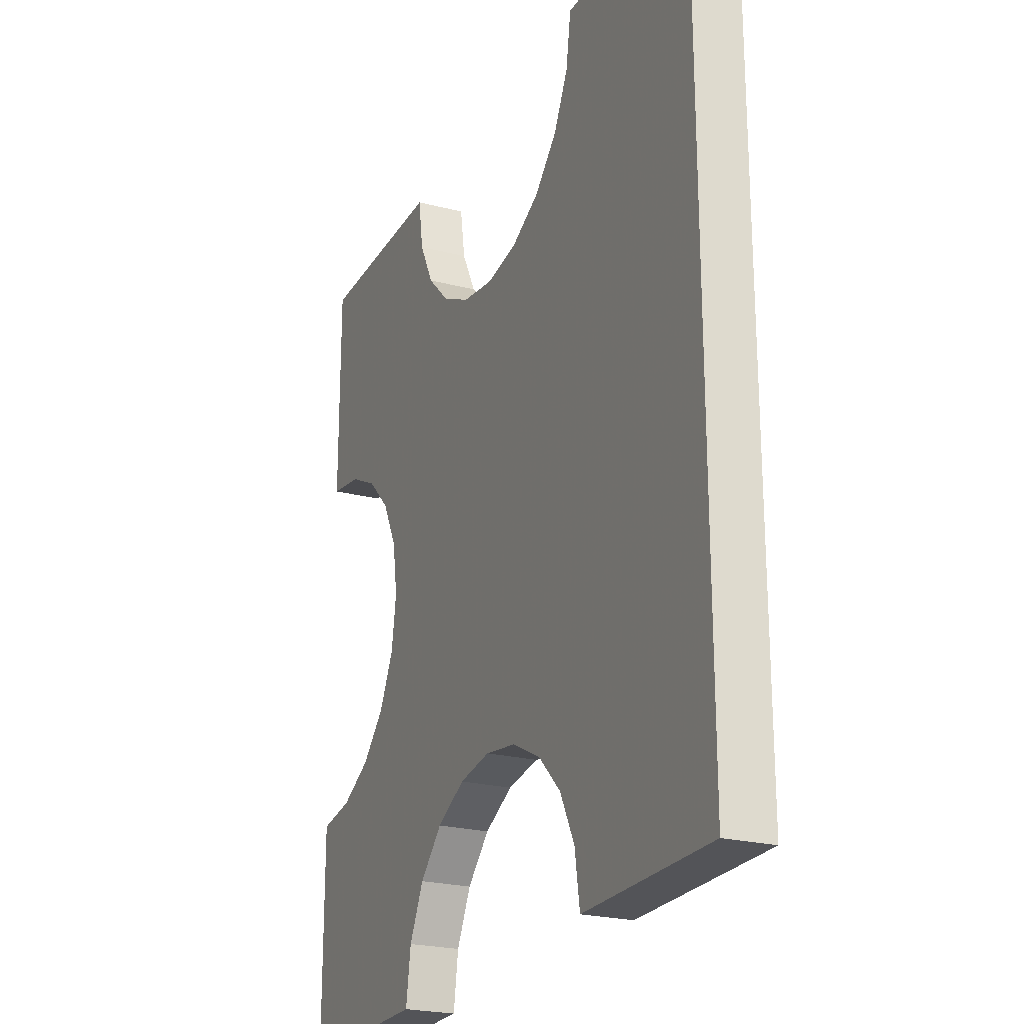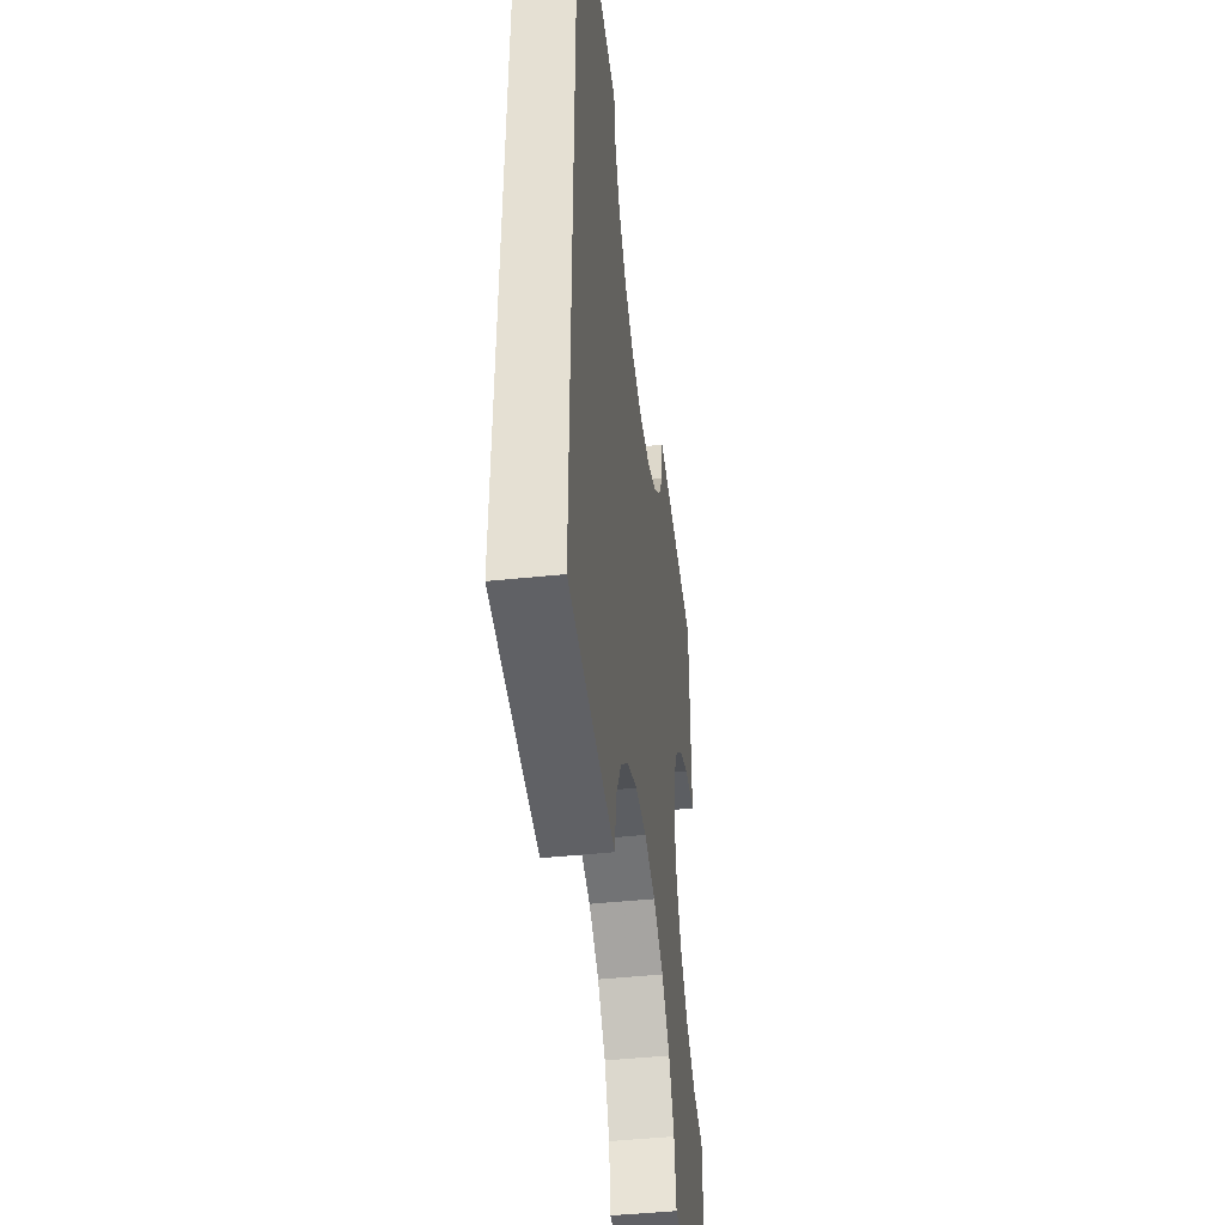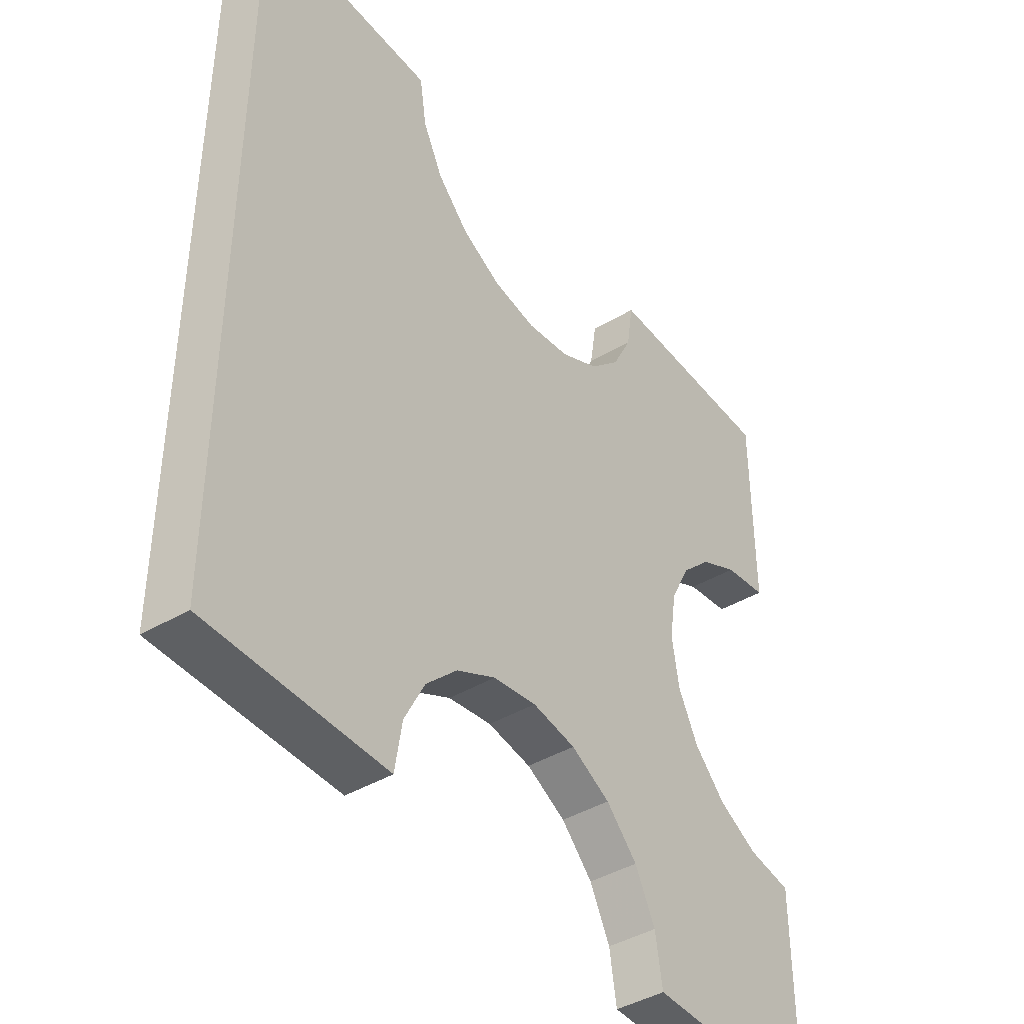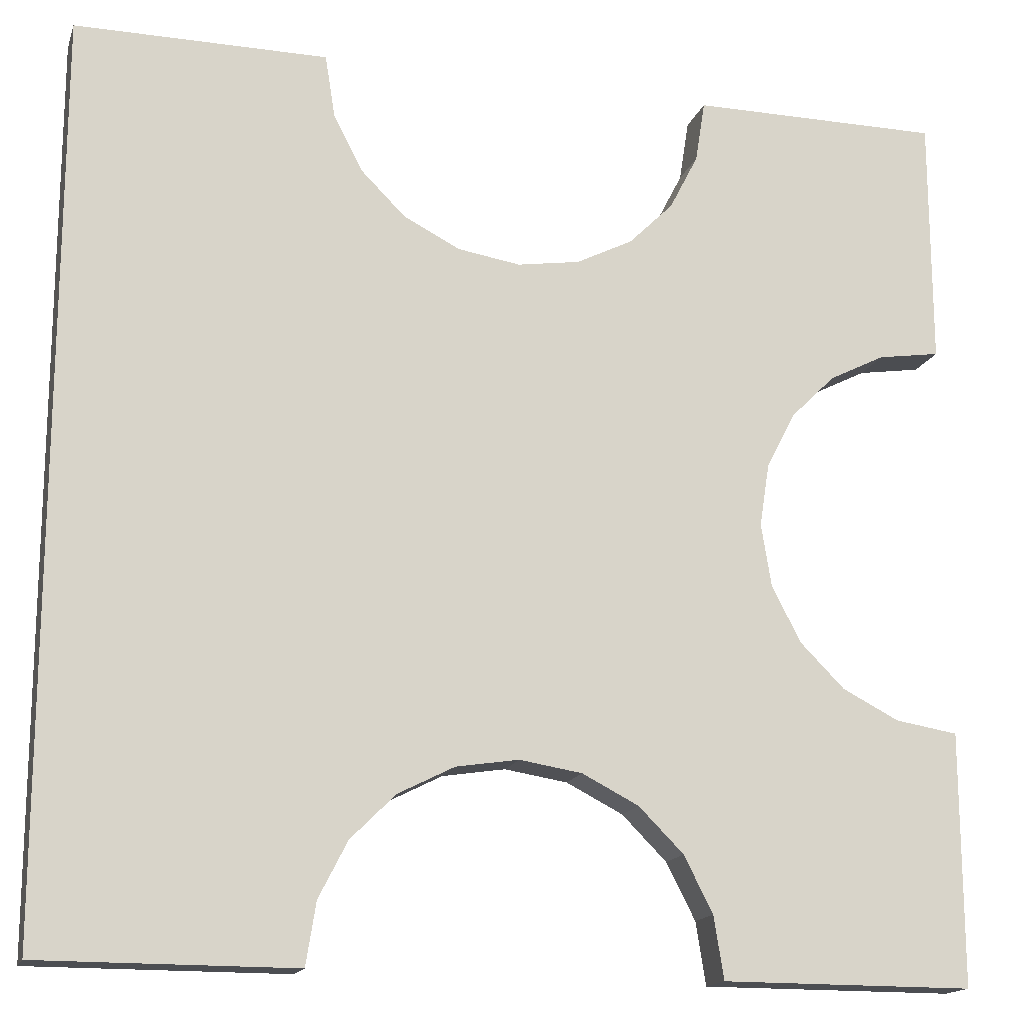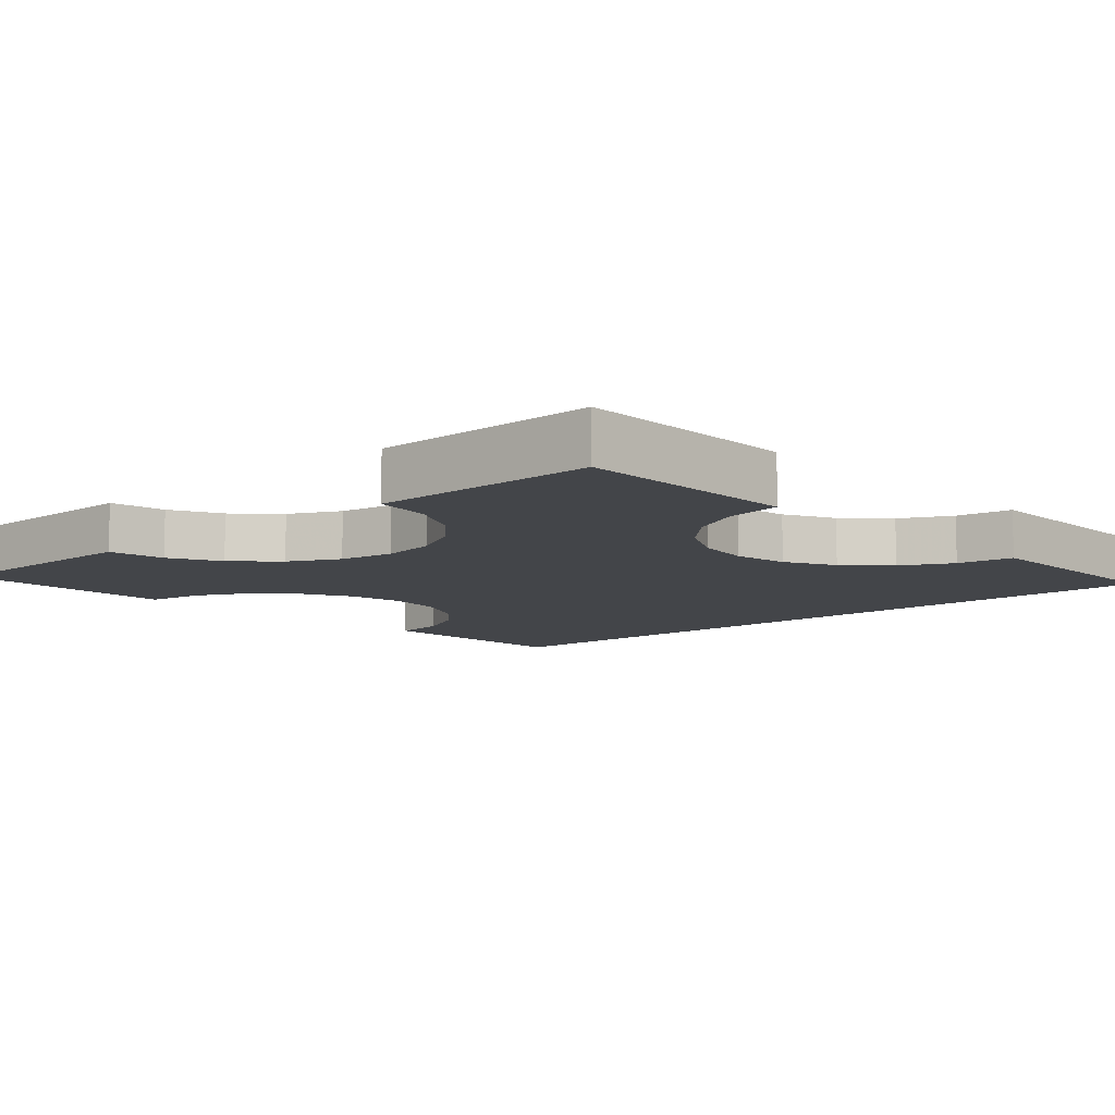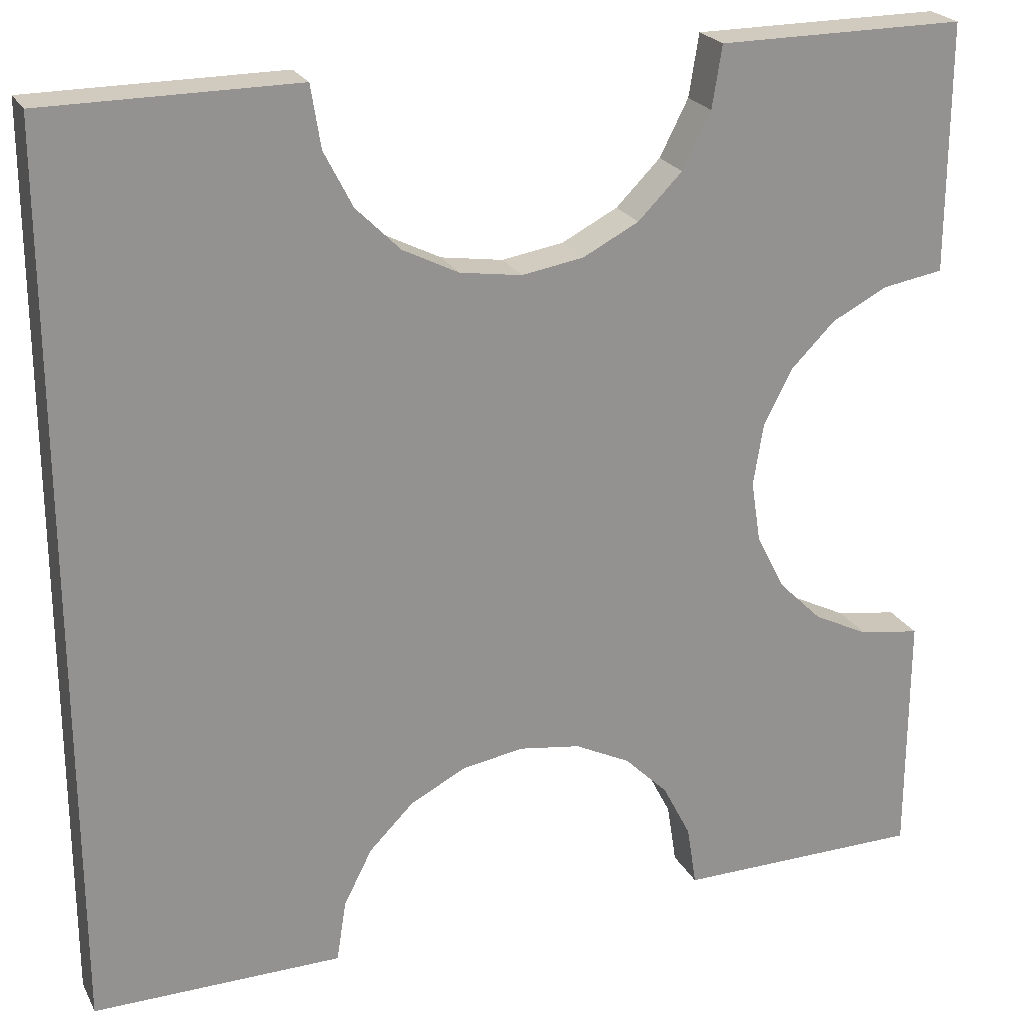
<metadata>
{"format":"obj","ext":"obj","renderer":"f3d","projection":"perspective","resolution":1024,"background":"white","views":[{"elev":-23.4,"azim":-113.5,"up":"+Y"},{"elev":-47.1,"azim":-83.3,"up":"+Y"},{"elev":-42.6,"azim":-54.7,"up":"+Y"},{"elev":-16.5,"azim":-15.8,"up":"+Y"},{"elev":-8.9,"azim":132.5,"up":"+Z"},{"elev":23.4,"azim":-21.8,"up":"+Y"}]}
</metadata>
<code>
o obj_0
v 36 		-109 		1.754e-14
v 36 		-109 		1
v 32 		-100 		1
v 32.19 		-98.76 		1
v 23.19 		-107.8 		1.442e-14
v 23.19 		-107.8 		1
v 32.76 		-97.65 		1
v 23.76 		-106.6 		1.43e-14
v 23.76 		-106.6 		1
v 33.65 		-96.76 		1
v 24.65 		-105.8 		1.43e-14
v 24.65 		-105.8 		1
v 27 		-105 		1
v 31 		-109 		1
v 31 		-109 		1.643e-14
v 25.76 		-105.2 		1.442e-14
v 25.76 		-105.2 		1
v 28.24 		-105.2 		1
v 18 		-109 		1
v 18 		-109 		1.354e-14
v 23 		-109 		1.465e-14
v 23 		-109 		1
v 23.76 		-93.35 		1.135e-14
v 24.65 		-94.24 		1.174e-14
v 23.19 		-92.24 		1.098e-14
v 27 		-105 		1.465e-14
v 23 		-91 		1.066e-14
v 28.24 		-105.2 		1.497e-14
v 30.81 		-92.24 		1.267e-14
v 31 		-91 		1.244e-14
v 30.24 		-93.35 		1.279e-14
v 29.35 		-105.8 		1.535e-14
v 29.35 		-105.8 		1
v 29.35 		-94.24 		1.279e-14
v 30.24 		-106.6 		1
v 30.24 		-106.6 		1.574e-14
v 28.24 		-94.81 		1.267e-14
v 30.81 		-107.8 		1
v 27 		-95 		1.244e-14
v 36 		-96 		1.465e-14
v 36 		-91 		1.354e-14
v 30.81 		-107.8 		1.611e-14
v 32.19 		-98.76 		1.442e-14
v 32 		-100 		1.465e-14
v 32.76 		-97.65 		1.43e-14
v 33.65 		-103.2 		1
v 36 		-91 		1
v 31 		-91 		1
v 33.65 		-96.76 		1.43e-14
v 32.76 		-102.4 		1
v 23 		-91 		1
v 18 		-91 		9.548e-15
v 18 		-91 		1
v 32.19 		-101.2 		1
v 25.76 		-94.81 		1
v 24.65 		-94.24 		1
v 33.65 		-103.2 		1.574e-14
v 34.76 		-96.19 		1
v 23.76 		-93.35 		1
v 32.76 		-102.4 		1.535e-14
v 36 		-96 		1
v 23.19 		-92.24 		1
v 36 		-104 		1
v 32.19 		-101.2 		1.497e-14
v 34.76 		-103.8 		1
v 30.81 		-92.24 		1
v 30.24 		-93.35 		1
v 29.35 		-94.24 		1
v 28.24 		-94.81 		1
v 27 		-95 		1
v 34.76 		-96.19 		1.442e-14
v 34.76 		-103.8 		1.611e-14
v 36 		-104 		1.643e-14
v 25.76 		-94.81 		1.212e-14
g group_14900002
f 5 6 21
f 8 9 6
f 8 6 5
f 11 12 9
f 11 9 8
f 1 2 15
f 14 15 2
f 16 17 12
f 16 12 11
f 16 13 17
f 13 16 26
f 24 74 16
f 25 23 52
f 28 18 13
f 28 13 26
f 30 41 29
f 32 33 18
f 32 18 28
f 36 35 33
f 36 33 32
f 31 29 71
f 35 50 33
f 29 41 71
f 40 71 41
f 42 38 35
f 42 35 36
f 14 2 38
f 38 42 15
f 38 15 14
f 19 20 21
f 19 21 22
f 47 41 30
f 47 30 48
f 51 27 52
f 51 52 53
f 69 70 18
f 61 47 58
f 62 53 59
f 51 53 62
f 2 63 65
f 46 35 65
f 50 35 46
f 2 65 38
f 68 7 67
f 69 7 68
f 13 18 70
f 50 54 18
f 18 33 50
f 38 65 35
f 54 3 18
f 4 69 3
f 7 69 4
f 10 67 7
f 10 58 67
f 48 66 47
f 6 22 21
f 29 66 48
f 29 48 30
f 47 66 58
f 66 67 58
f 17 13 70
f 17 70 55
f 59 12 56
f 55 56 17
f 31 67 66
f 31 66 29
f 34 68 67
f 34 67 31
f 37 69 68
f 37 68 34
f 73 1 72
f 39 70 69
f 39 69 37
f 53 19 9
f 42 36 72
f 57 36 60
f 1 42 72
f 39 55 70
f 9 12 53
f 43 4 3
f 43 3 44
f 6 9 19
f 22 6 19
f 53 12 59
f 45 7 4
f 45 4 43
f 43 44 37
f 49 10 7
f 49 7 45
f 39 37 28
f 52 23 11
f 46 72 57
f 16 11 24
f 60 50 46
f 60 46 57
f 32 60 36
f 44 28 37
f 45 43 37
f 37 34 45
f 34 31 45
f 49 45 31
f 71 49 31
f 3 69 18
f 17 56 12
f 15 42 1
f 57 72 36
f 74 39 16
f 23 24 11
f 44 64 28
f 28 26 39
f 26 16 39
f 64 60 28
f 32 28 60
f 8 5 20
f 5 21 20
f 8 20 52
f 27 25 52
f 52 11 8
f 53 20 19
f 53 52 20
f 47 40 41
f 2 1 73
f 2 73 63
f 61 40 47
f 55 39 74
f 24 56 55
f 24 55 74
f 23 59 56
f 23 56 24
f 25 62 59
f 25 59 23
f 62 25 27
f 62 27 51
f 64 54 50
f 64 50 60
f 54 64 44
f 54 44 3
f 10 49 58
f 71 58 49
f 58 71 40
f 58 40 61
f 72 65 63
f 72 63 73
f 72 46 65

</code>
